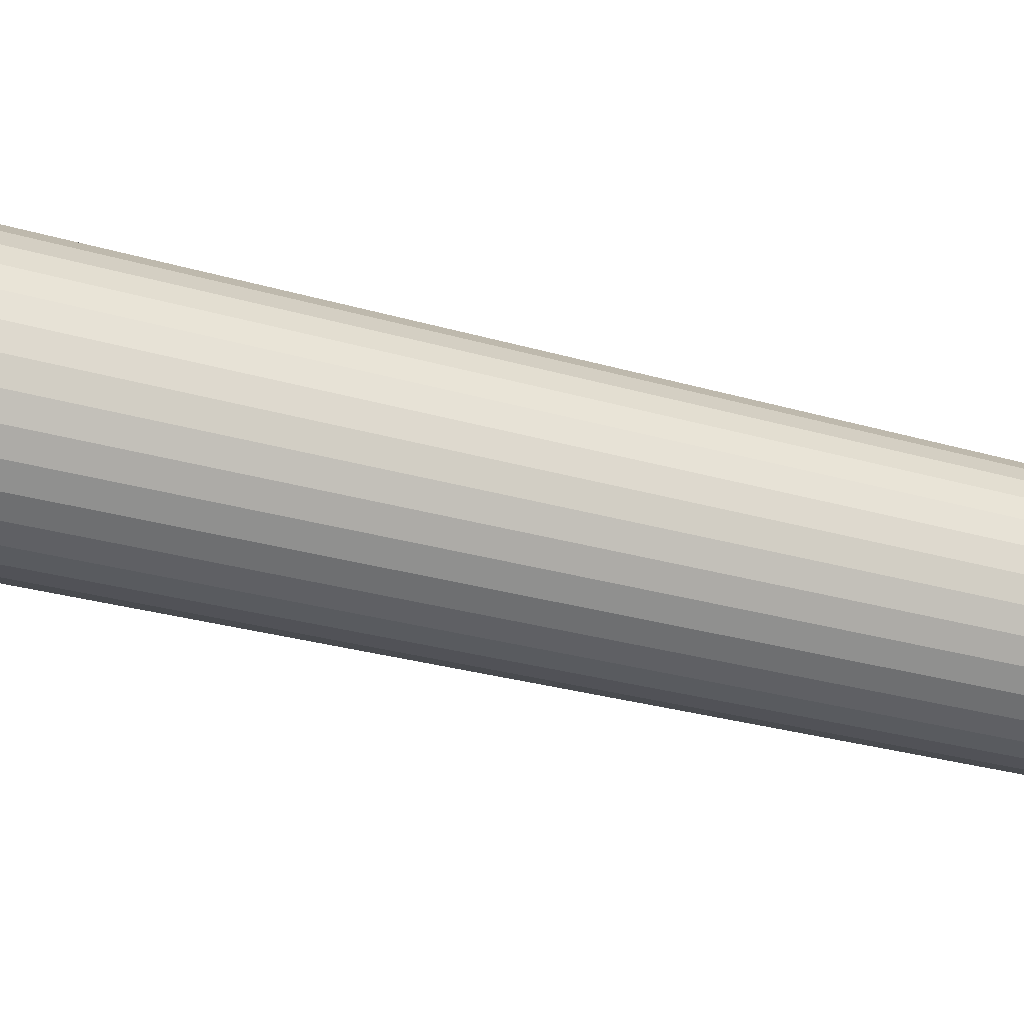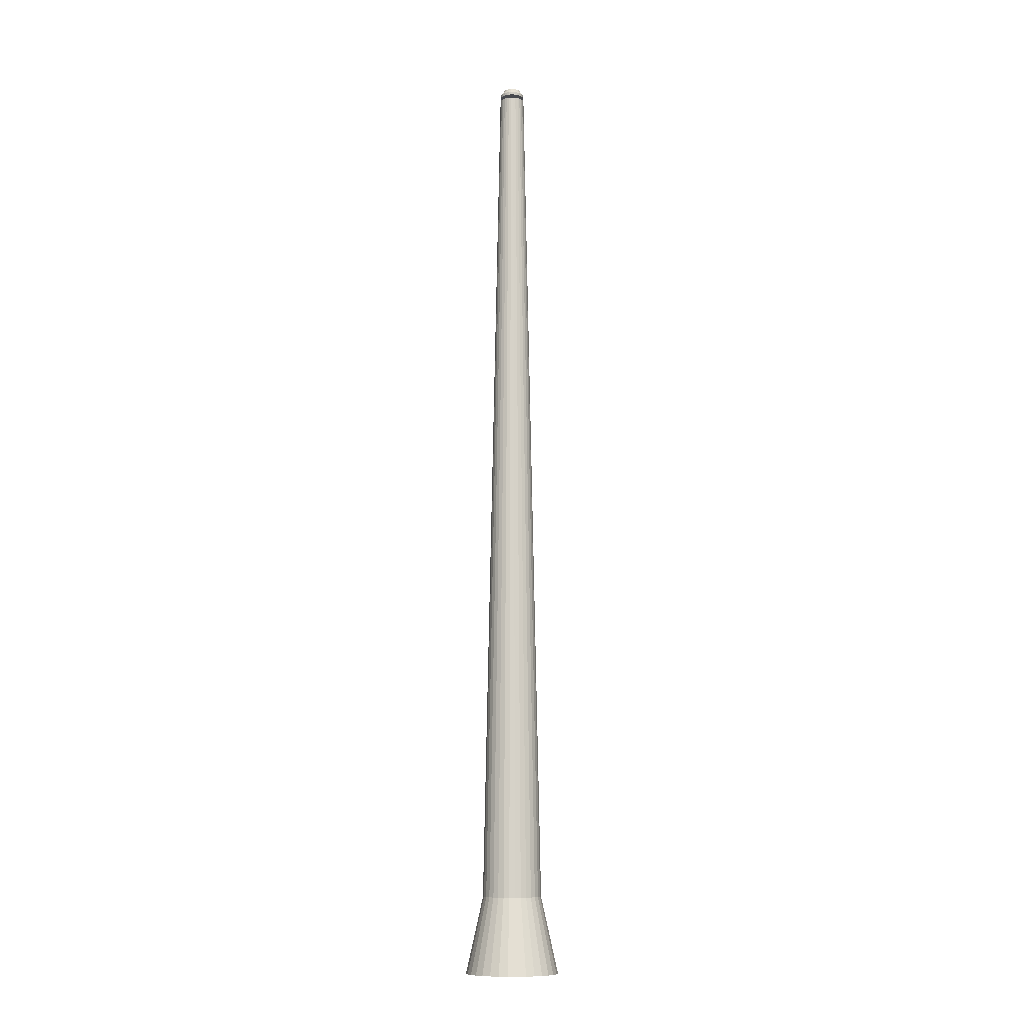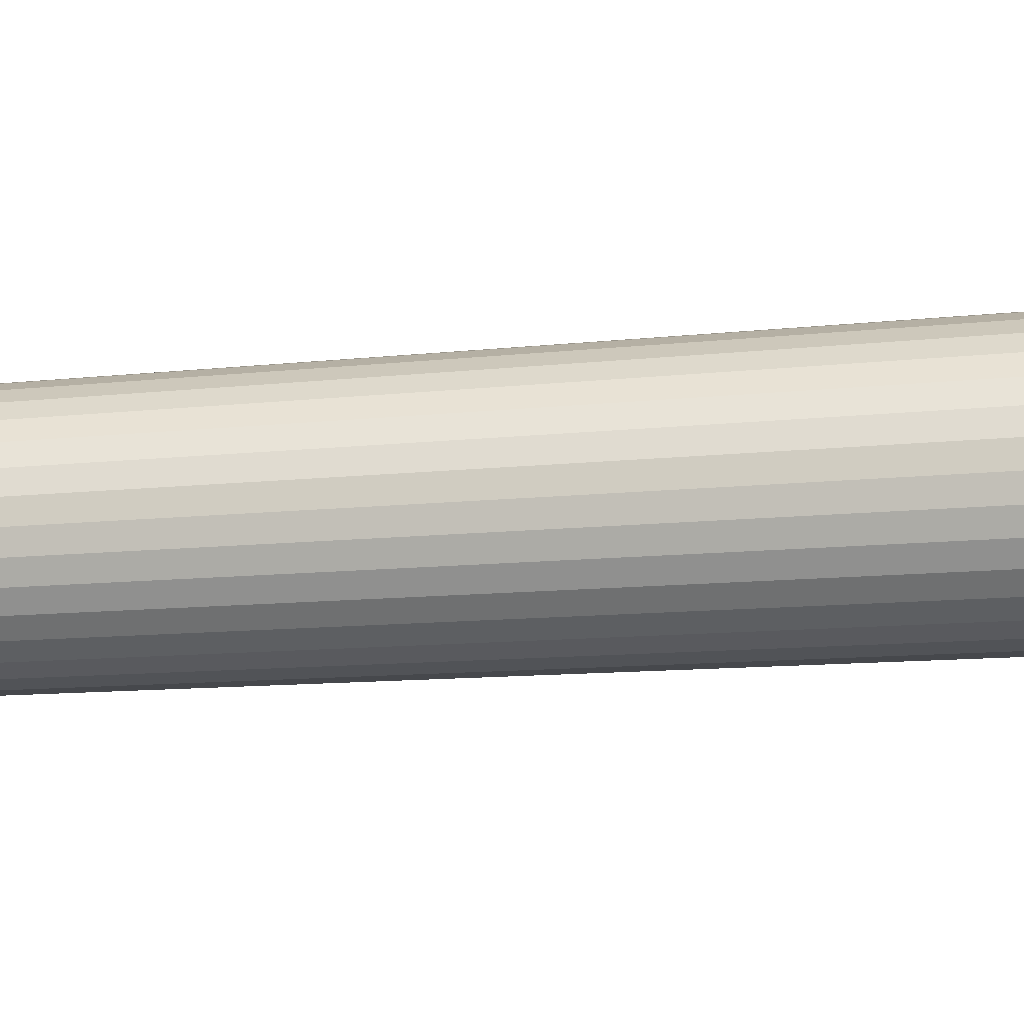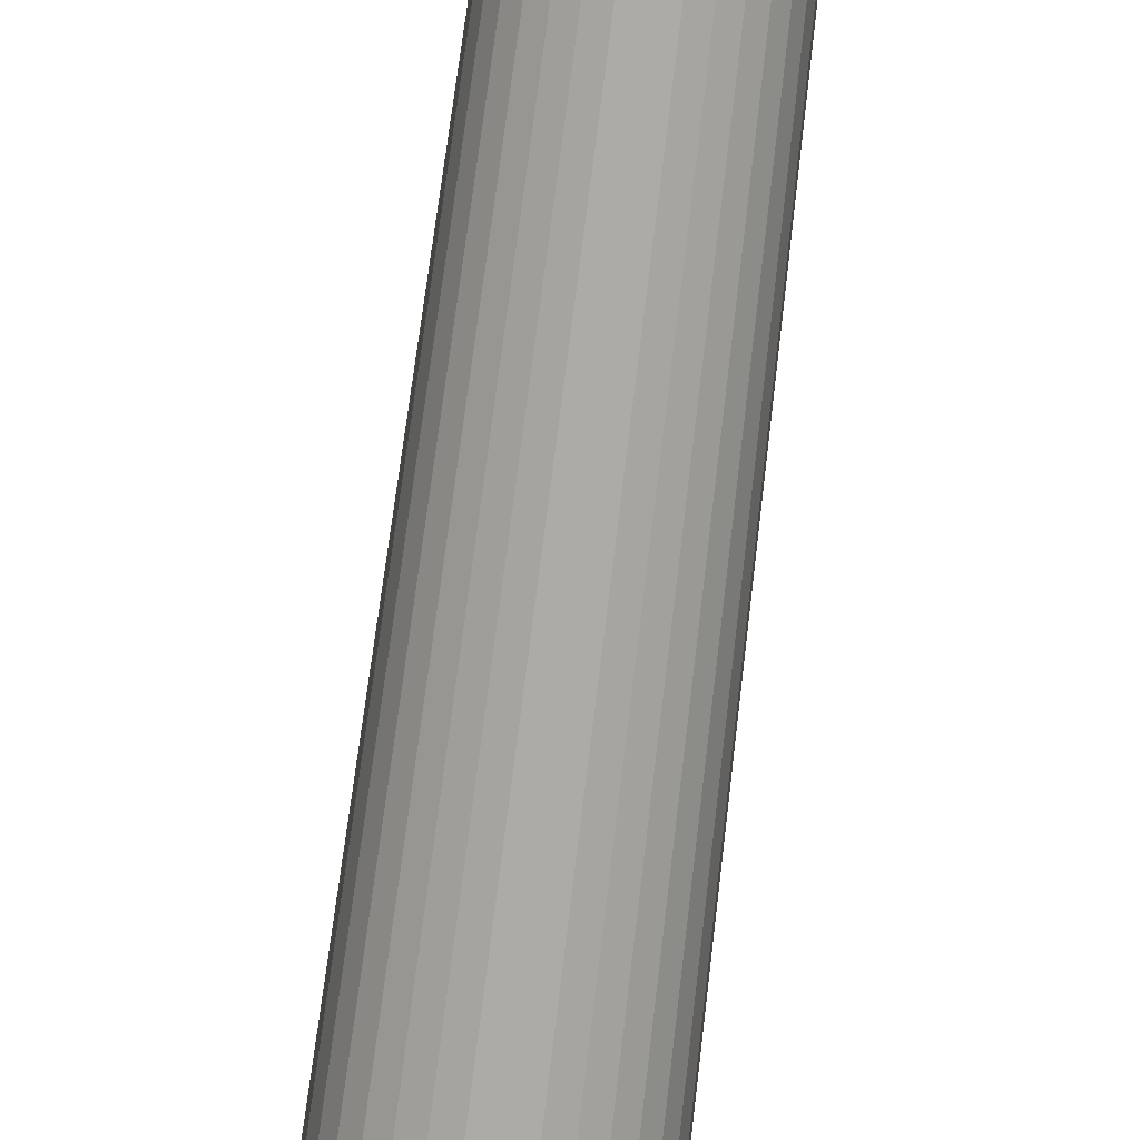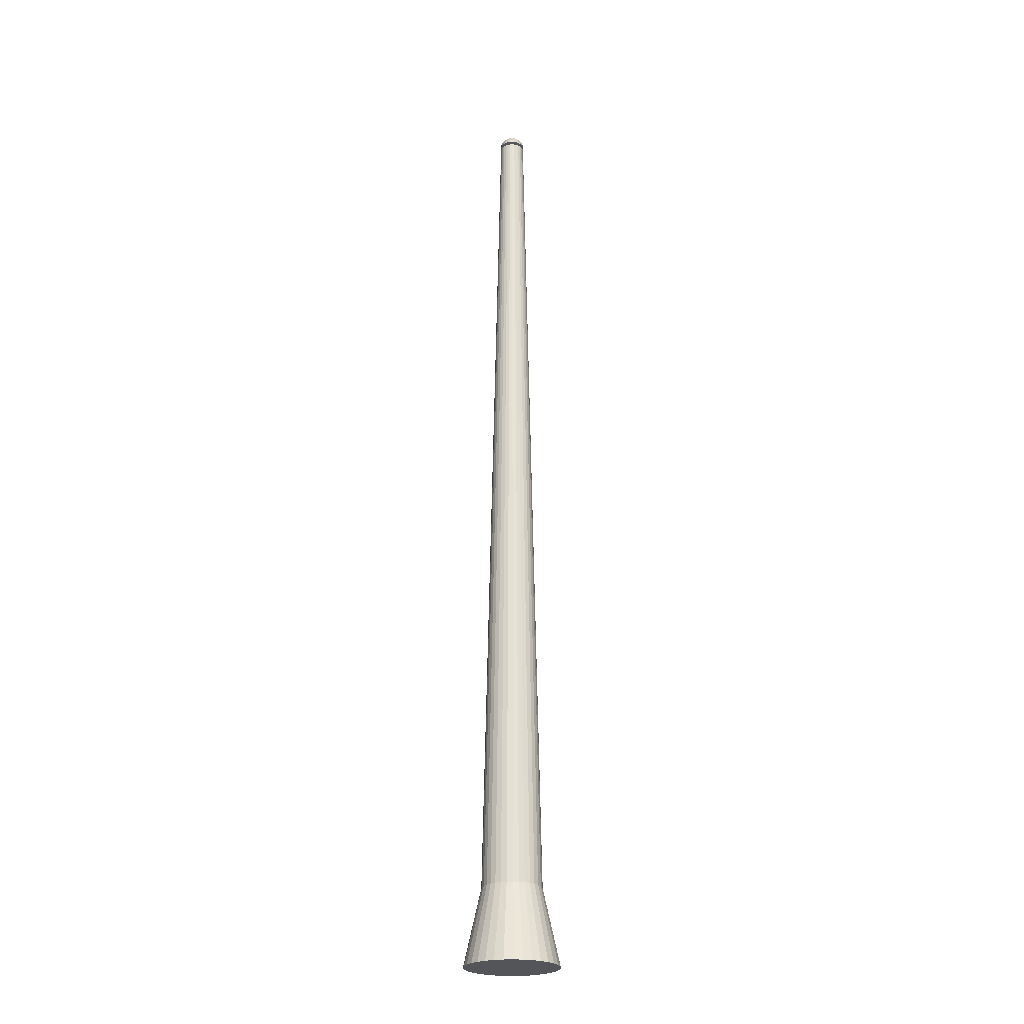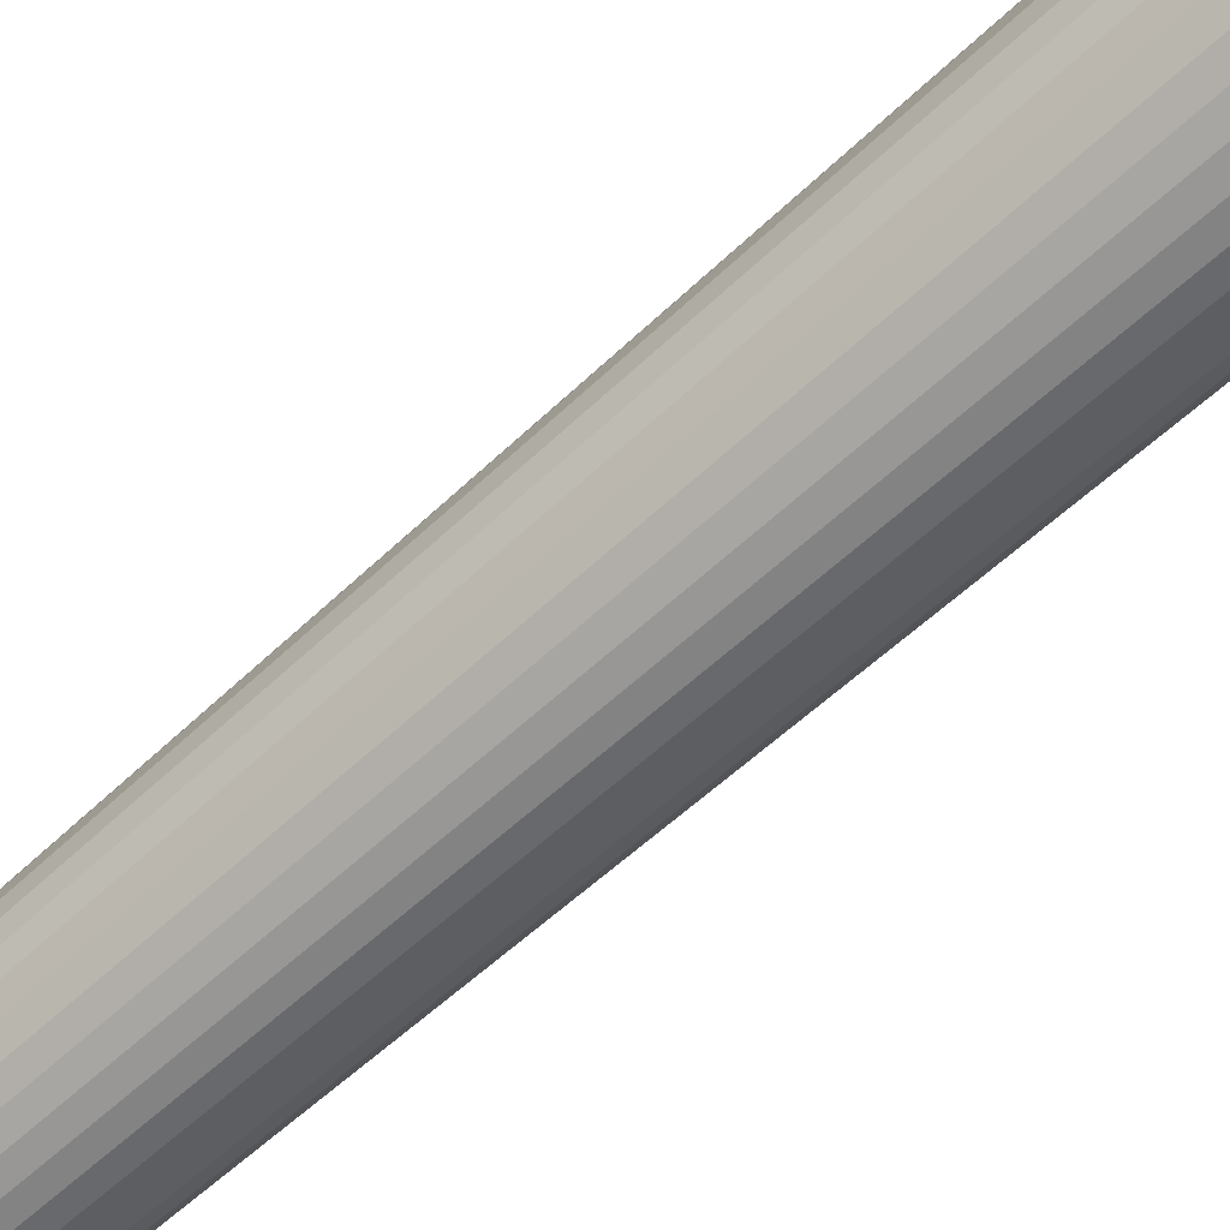
<metadata>
{"format":"obj","ext":"obj","renderer":"f3d","projection":"perspective","resolution":1024,"background":"white","views":[{"elev":-49.2,"azim":74.5,"up":"+Z"},{"elev":-10.6,"azim":27.7,"up":"+Y"},{"elev":5.9,"azim":-117.7,"up":"+Z"},{"elev":-75.5,"azim":172.9,"up":"+Z"},{"elev":-24.1,"azim":-80.2,"up":"+Y"},{"elev":-65.7,"azim":-47.7,"up":"+Z"}]}
</metadata>
<code>
o Cylinder.003
v -131 -1.093 105.3
v -130.8 -1.093 105.4
v -130.6 -1.093 105.4
v -130.4 -1.093 105.5
v -130.2 -1.093 105.7
v -130.1 -1.093 105.8
v -130 -1.093 106
v -129.9 -1.093 106.2
v -129.9 -1.093 106.4
v -129.9 -1.093 106.7
v -130 -1.093 106.9
v -130.1 -1.093 107.1
v -130.2 -1.093 107.2
v -130.4 -1.093 107.4
v -130.6 -1.093 107.5
v -130.8 -1.093 107.5
v -131 -1.093 107.6
v -131.2 -1.093 107.5
v -131.4 -1.093 107.5
v -131.6 -1.093 107.4
v -131.8 -1.093 107.2
v -131.9 -1.093 107.1
v -132 -1.093 106.9
v -132.1 -1.093 106.7
v -132.1 -1.093 106.4
v -132.1 -1.093 106.2
v -132 -1.093 106
v -131.9 -1.093 105.8
v -131.8 -1.093 105.7
v -131.6 -1.093 105.5
v -131.4 -1.093 105.4
v -131.2 -1.093 105.4
v -130.9 31.23 106
v -131 31.23 106
v -130.8 31.23 106
v -130.7 31.23 106
v -130.7 31.23 106.1
v -130.6 31.23 106.2
v -130.6 31.23 106.3
v -130.5 31.23 106.4
v -130.5 31.23 106.4
v -130.5 31.23 106.5
v -130.6 31.23 106.6
v -130.6 31.23 106.7
v -130.7 31.23 106.8
v -130.7 31.23 106.8
v -130.8 31.23 106.9
v -130.9 31.23 106.9
v -131 31.23 106.9
v -131.1 31.23 106.9
v -131.2 31.23 106.9
v -131.3 31.23 106.8
v -131.3 31.23 106.8
v -131.4 31.23 106.7
v -131.4 31.23 106.6
v -131.5 31.23 106.5
v -131.5 31.23 106.4
v -131.5 31.23 106.4
v -131.4 31.23 106.3
v -131.4 31.23 106.2
v -131.3 31.23 106.1
v -131.3 31.23 106
v -131.2 31.23 106
v -131.1 31.23 106
v -131 31.23 106.3
v -130.9 31.23 106.4
v -130.9 31.23 106.4
v -130.9 31.23 106.5
v -130.9 31.23 106.5
v -130.9 31.23 106.6
v -131 31.23 106.6
v -131 31.23 106.6
v -131.1 31.23 106.5
v -131.1 31.23 106.5
v -131.1 31.23 106.4
v -131.1 31.23 106.4
v -131.1 31.23 106.3
v -131 31.23 106.3
v -131 31.36 106.3
v -131 31.36 106.3
v -130.9 31.36 106.4
v -130.9 31.36 106.4
v -130.9 31.36 106.4
v -130.9 31.36 106.5
v -130.9 31.36 106.5
v -131 31.36 106.6
v -131 31.36 106.6
v -131.1 31.36 106.6
v -131.1 31.36 106.5
v -131.1 31.36 106.4
v -131.1 31.36 106.4
v -131.1 31.36 106.4
v -131 31.36 106.3
v -130.9 31.38 106
v -131 31.38 106
v -130.8 31.38 106
v -130.7 31.38 106.1
v -130.7 31.38 106.1
v -130.6 31.38 106.2
v -130.6 31.38 106.3
v -130.5 31.38 106.4
v -130.5 31.38 106.4
v -130.5 31.38 106.5
v -130.6 31.38 106.6
v -130.6 31.38 106.7
v -130.7 31.38 106.8
v -130.7 31.38 106.8
v -130.8 31.38 106.9
v -130.9 31.38 106.9
v -131 31.38 106.9
v -131.1 31.38 106.9
v -131.2 31.38 106.9
v -131.3 31.38 106.8
v -131.3 31.38 106.8
v -131.4 31.38 106.7
v -131.4 31.38 106.6
v -131.5 31.38 106.5
v -131.5 31.38 106.4
v -131.5 31.38 106.4
v -131.4 31.38 106.3
v -131.4 31.38 106.2
v -131.3 31.38 106.1
v -131.3 31.38 106.1
v -131.2 31.38 106
v -131.1 31.38 106
v -130.9 31.48 106
v -131 31.48 106
v -130.8 31.48 106
v -130.7 31.48 106.1
v -130.7 31.48 106.1
v -130.6 31.48 106.2
v -130.6 31.48 106.3
v -130.5 31.48 106.4
v -130.5 31.48 106.4
v -130.5 31.48 106.5
v -130.6 31.48 106.6
v -130.6 31.48 106.7
v -130.7 31.48 106.8
v -130.7 31.48 106.8
v -130.8 31.48 106.9
v -130.9 31.48 106.9
v -131 31.48 106.9
v -131.1 31.48 106.9
v -131.2 31.48 106.9
v -131.3 31.48 106.8
v -131.3 31.48 106.8
v -131.4 31.48 106.7
v -131.4 31.48 106.6
v -131.5 31.48 106.5
v -131.5 31.48 106.4
v -131.5 31.48 106.4
v -131.4 31.48 106.3
v -131.4 31.48 106.2
v -131.3 31.48 106.1
v -131.3 31.48 106.1
v -131.2 31.48 106
v -131.1 31.48 106
v -130.9 31.68 106.1
v -131 31.68 106.1
v -130.9 31.68 106.1
v -130.8 31.68 106.2
v -130.8 31.68 106.2
v -130.7 31.68 106.3
v -130.7 31.68 106.3
v -130.7 31.68 106.4
v -130.7 31.68 106.4
v -130.7 31.68 106.5
v -130.7 31.68 106.6
v -130.7 31.68 106.6
v -130.8 31.68 106.7
v -130.8 31.68 106.7
v -130.9 31.68 106.7
v -130.9 31.68 106.8
v -131 31.68 106.8
v -131.1 31.68 106.8
v -131.1 31.68 106.7
v -131.2 31.68 106.7
v -131.2 31.68 106.7
v -131.3 31.68 106.6
v -131.3 31.68 106.6
v -131.3 31.68 106.5
v -131.3 31.68 106.4
v -131.3 31.68 106.4
v -131.3 31.68 106.3
v -131.3 31.68 106.3
v -131.2 31.68 106.2
v -131.2 31.68 106.2
v -131.1 31.68 106.1
v -131.1 31.68 106.1
v -131 -3.929 104.7
v -130.7 -3.929 104.7
v -130.3 -3.929 104.8
v -130 -3.929 105
v -129.8 -3.929 105.2
v -129.5 -3.929 105.5
v -129.4 -3.929 105.8
v -129.3 -3.929 106.1
v -129.3 -3.929 106.4
v -129.3 -3.929 106.8
v -129.4 -3.929 107.1
v -129.5 -3.929 107.4
v -129.8 -3.929 107.7
v -130 -3.929 107.9
v -130.3 -3.929 108.1
v -130.7 -3.929 108.2
v -131 -3.929 108.2
v -131.3 -3.929 108.2
v -131.7 -3.929 108.1
v -132 -3.929 107.9
v -132.2 -3.929 107.7
v -132.5 -3.929 107.4
v -132.6 -3.929 107.1
v -132.7 -3.929 106.8
v -132.8 -3.929 106.4
v -132.7 -3.929 106.1
v -132.6 -3.929 105.8
v -132.5 -3.929 105.5
v -132.2 -3.929 105.2
v -132 -3.929 105
v -131.7 -3.929 104.8
v -131.3 -3.929 104.7
f 42 11 10
f 36 5 4
f 44 13 12
f 35 4 3
f 40 9 8
f 60 29 28
f 38 7 6
f 82 81 99
f 34 2 1
f 37 6 5
f 54 23 22
f 46 15 14
f 52 21 20
f 41 10 9
f 53 22 21
f 39 8 7
f 51 20 19
f 62 31 30
f 50 19 18
f 49 18 17
f 48 17 16
f 63 32 31
f 45 14 13
f 58 27 26
f 43 12 11
f 57 26 25
f 55 24 23
f 61 30 29
f 33 3 2
f 64 1 32
f 15 48 16
f 56 25 24
f 11 199 10
f 70 69 85
f 63 62 77
f 76 66 70
f 75 91 76
f 70 85 86
f 76 91 92
f 86 85 107
f 65 79 80
f 109 86 108
f 71 70 86
f 38 39 7
f 77 76 92
f 71 87 72
f 60 61 29
f 77 92 93
f 40 41 9
f 65 81 66
f 78 77 93
f 72 87 88
f 66 81 82
f 78 93 79
f 73 72 88
f 67 66 82
f 35 36 4
f 44 45 13
f 73 89 74
f 67 83 68
f 36 37 5
f 68 83 84
f 75 74 89
f 69 68 84
f 75 89 90
f 69 84 85
f 42 43 11
f 112 143 144
f 90 89 117
f 59 28 27
f 147 178 179
f 98 131 99
f 125 127 95
f 113 144 145
f 99 132 100
f 114 145 146
f 100 133 101
f 115 146 147
f 101 134 102
f 116 147 148
f 103 134 135
f 117 148 149
f 104 135 136
f 118 149 150
f 105 136 137
f 118 151 119
f 106 137 138
f 119 152 120
f 107 138 139
f 120 153 121
f 108 139 140
f 95 126 94
f 121 154 122
f 109 140 141
f 94 128 96
f 122 155 123
f 110 141 142
f 96 129 97
f 123 156 124
f 111 142 143
f 97 130 98
f 124 157 125
f 176 168 160
f 133 166 134
f 148 179 180
f 135 166 167
f 149 180 181
f 136 167 168
f 150 181 182
f 136 169 137
f 150 183 151
f 138 169 170
f 151 184 152
f 139 170 171
f 152 185 153
f 140 171 172
f 127 158 126
f 153 186 154
f 141 172 173
f 126 160 128
f 154 187 155
f 142 173 174
f 128 161 129
f 155 188 156
f 143 174 175
f 129 162 130
f 156 189 157
f 144 175 176
f 130 163 131
f 157 159 127
f 145 176 177
f 131 164 132
f 146 177 178
f 132 165 133
f 197 205 213
f 20 208 19
f 29 217 28
f 7 195 6
f 16 204 15
f 25 213 24
f 3 191 2
f 12 200 11
f 21 209 20
f 30 218 29
f 8 196 7
f 17 205 16
f 26 214 25
f 4 192 3
f 13 201 12
f 22 210 21
f 31 219 30
f 9 197 8
f 18 206 17
f 27 215 26
f 5 193 4
f 14 202 13
f 22 212 211
f 31 221 220
f 10 198 9
f 19 207 18
f 27 217 216
f 5 195 194
f 15 203 14
f 24 212 23
f 2 190 1
f 1 221 32
f 41 40 77
f 108 86 107
f 85 84 105
f 107 85 106
f 105 106 85
f 103 104 84
f 104 105 84
f 103 84 83
f 101 102 83
f 102 103 83
f 99 100 82
f 100 101 82
f 82 101 83
f 97 98 81
f 98 99 81
f 97 81 80
f 94 96 80
f 96 97 80
f 79 95 94
f 80 79 94
f 34 33 2
f 37 38 6
f 54 55 23
f 46 47 15
f 52 53 21
f 41 42 10
f 53 54 22
f 39 40 8
f 51 52 20
f 62 63 31
f 50 51 19
f 49 50 18
f 48 49 17
f 63 64 32
f 45 46 14
f 58 59 27
f 43 44 12
f 57 58 26
f 55 56 24
f 61 62 30
f 33 35 3
f 64 34 1
f 15 47 48
f 56 57 25
f 11 200 199
f 76 77 78
f 78 65 66
f 66 67 68
f 68 69 70
f 70 71 74
f 71 72 74
f 72 73 74
f 74 75 76
f 76 78 66
f 66 68 70
f 74 76 70
f 75 90 91
f 65 78 79
f 71 86 87
f 65 80 81
f 73 88 89
f 67 82 83
f 112 111 143
f 87 86 109
f 109 110 87
f 110 111 87
f 111 112 87
f 112 113 88
f 113 114 88
f 114 115 89
f 115 116 89
f 116 117 89
f 117 118 90
f 118 119 90
f 119 120 91
f 120 121 91
f 119 91 90
f 121 122 92
f 122 123 92
f 121 92 91
f 123 124 93
f 124 125 93
f 123 93 92
f 125 95 79
f 125 79 93
f 114 89 88
f 112 88 87
f 59 60 28
f 147 146 178
f 98 130 131
f 125 157 127
f 113 112 144
f 99 131 132
f 114 113 145
f 100 132 133
f 115 114 146
f 101 133 134
f 116 115 147
f 103 102 134
f 117 116 148
f 104 103 135
f 118 117 149
f 105 104 136
f 118 150 151
f 106 105 137
f 119 151 152
f 107 106 138
f 120 152 153
f 108 107 139
f 95 127 126
f 121 153 154
f 109 108 140
f 94 126 128
f 122 154 155
f 110 109 141
f 96 128 129
f 123 155 156
f 111 110 142
f 97 129 130
f 124 156 157
f 160 158 159
f 159 189 188
f 188 187 186
f 186 185 184
f 184 183 182
f 182 181 180
f 180 179 178
f 178 177 180
f 177 176 180
f 176 175 174
f 174 173 172
f 172 171 170
f 170 169 168
f 168 167 166
f 166 165 164
f 164 163 162
f 162 161 164
f 161 160 164
f 160 159 184
f 159 188 184
f 188 186 184
f 184 182 180
f 176 174 168
f 174 172 168
f 172 170 168
f 168 166 160
f 166 164 160
f 184 180 160
f 180 176 160
f 133 165 166
f 148 147 179
f 135 134 166
f 149 148 180
f 136 135 167
f 150 149 181
f 136 168 169
f 150 182 183
f 138 137 169
f 151 183 184
f 139 138 170
f 152 184 185
f 140 139 171
f 127 159 158
f 153 185 186
f 141 140 172
f 126 158 160
f 154 186 187
f 142 141 173
f 128 160 161
f 155 187 188
f 143 142 174
f 129 161 162
f 156 188 189
f 144 143 175
f 130 162 163
f 157 189 159
f 145 144 176
f 131 163 164
f 146 145 177
f 132 164 165
f 221 190 191
f 191 192 193
f 193 194 195
f 195 196 193
f 196 197 193
f 197 198 199
f 199 200 197
f 200 201 197
f 201 202 203
f 203 204 205
f 205 206 207
f 207 208 205
f 208 209 205
f 209 210 211
f 211 212 213
f 213 214 217
f 214 215 217
f 215 216 217
f 217 218 219
f 219 220 217
f 220 221 217
f 221 191 197
f 191 193 197
f 201 203 197
f 203 205 197
f 209 211 205
f 211 213 205
f 213 217 221
f 221 197 213
f 20 209 208
f 29 218 217
f 7 196 195
f 16 205 204
f 25 214 213
f 3 192 191
f 12 201 200
f 21 210 209
f 30 219 218
f 8 197 196
f 17 206 205
f 26 215 214
f 4 193 192
f 13 202 201
f 22 211 210
f 31 220 219
f 9 198 197
f 18 207 206
f 27 216 215
f 5 194 193
f 14 203 202
f 22 23 212
f 31 32 221
f 10 199 198
f 19 208 207
f 27 28 217
f 5 6 195
f 15 204 203
f 24 213 212
f 2 191 190
f 1 190 221
f 40 39 77
f 39 38 77
f 38 37 77
f 37 36 77
f 36 35 77
f 35 33 77
f 33 34 77
f 34 64 77
f 64 63 77
f 77 62 61
f 61 60 77
f 60 59 77
f 59 58 77
f 58 57 77
f 57 56 77
f 56 55 77
f 55 54 77
f 54 53 77
f 53 52 77
f 52 51 77
f 51 50 77
f 50 49 77
f 49 48 77
f 48 47 77
f 47 46 77
f 46 45 77
f 45 44 77
f 44 43 77
f 43 42 77
f 42 41 77

</code>
